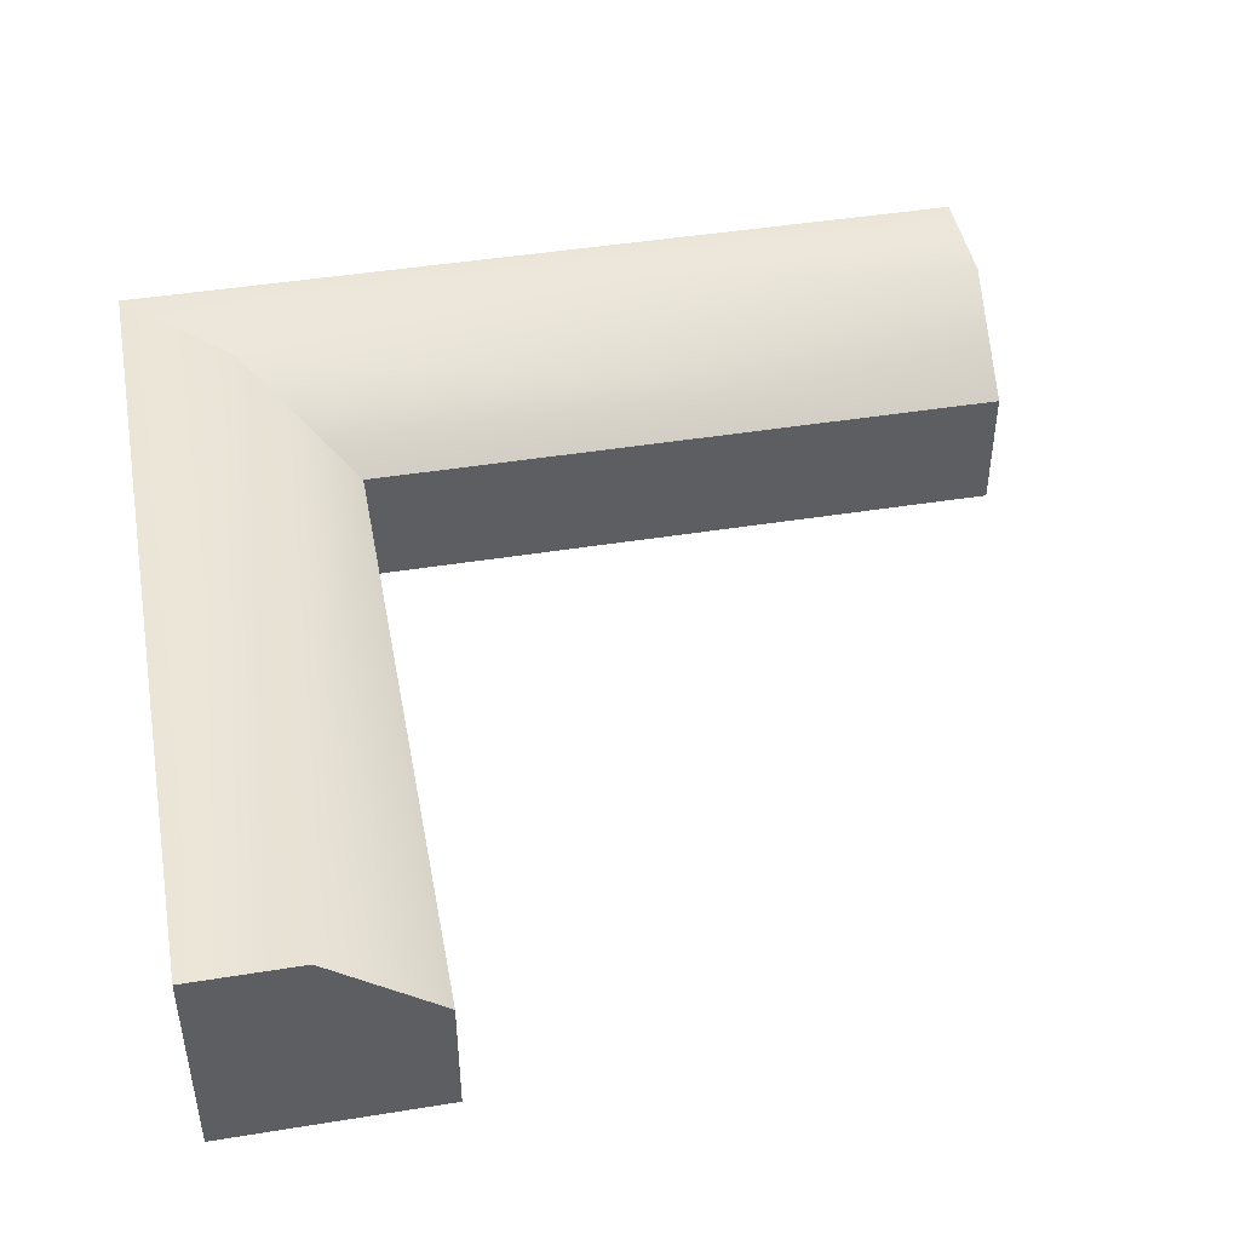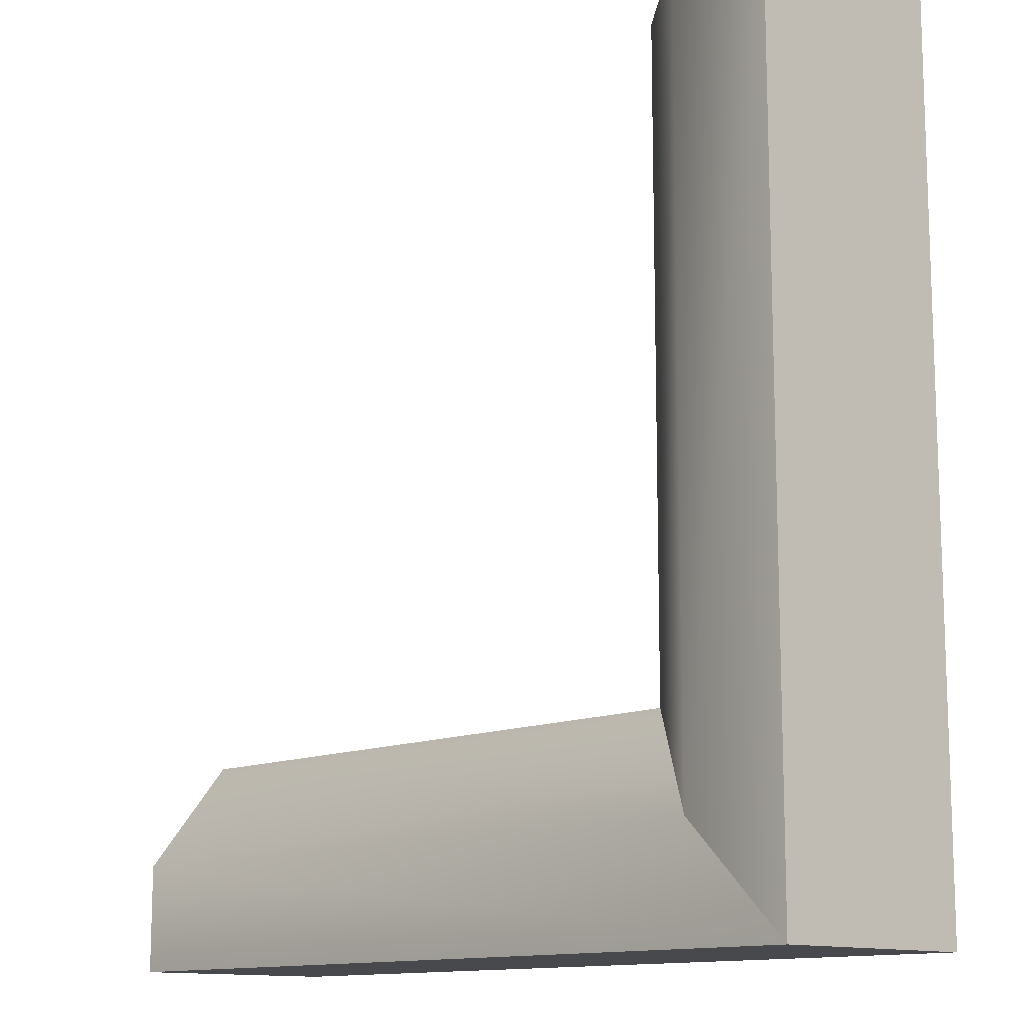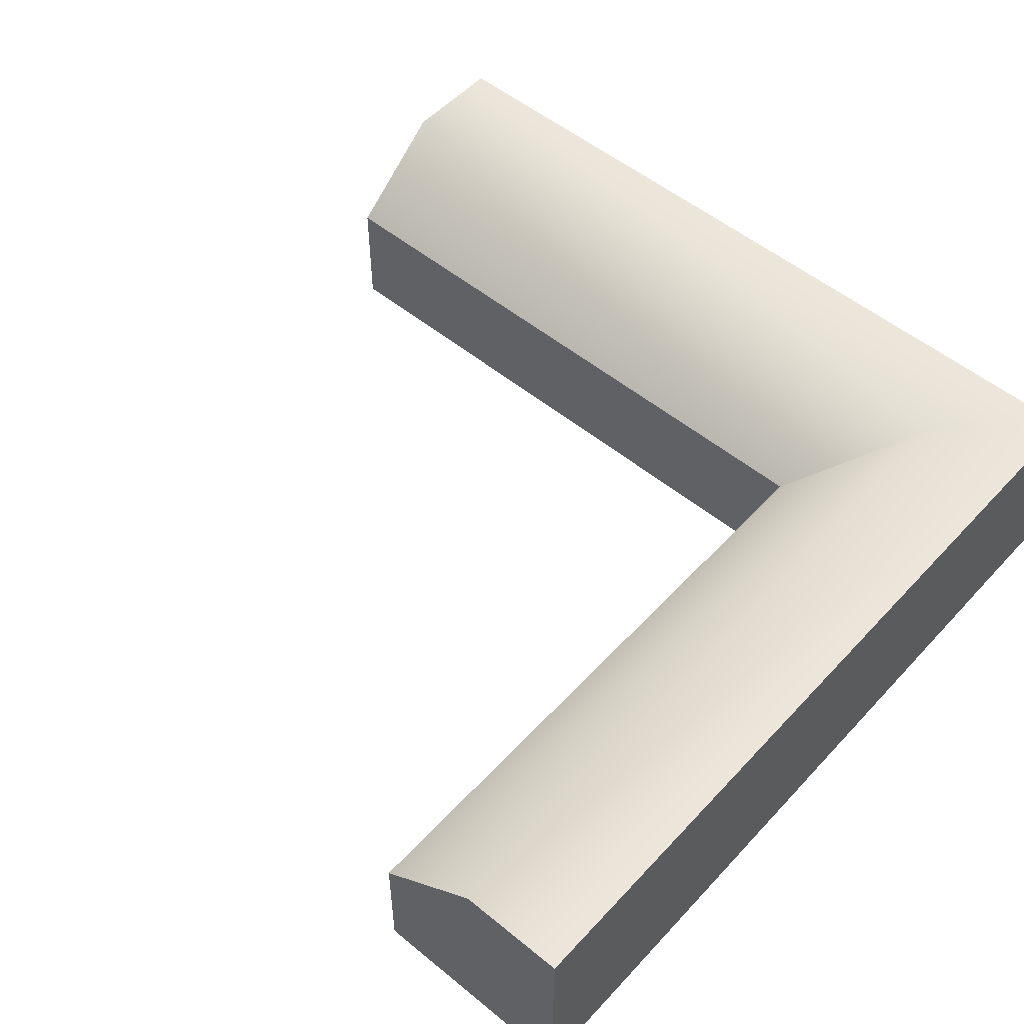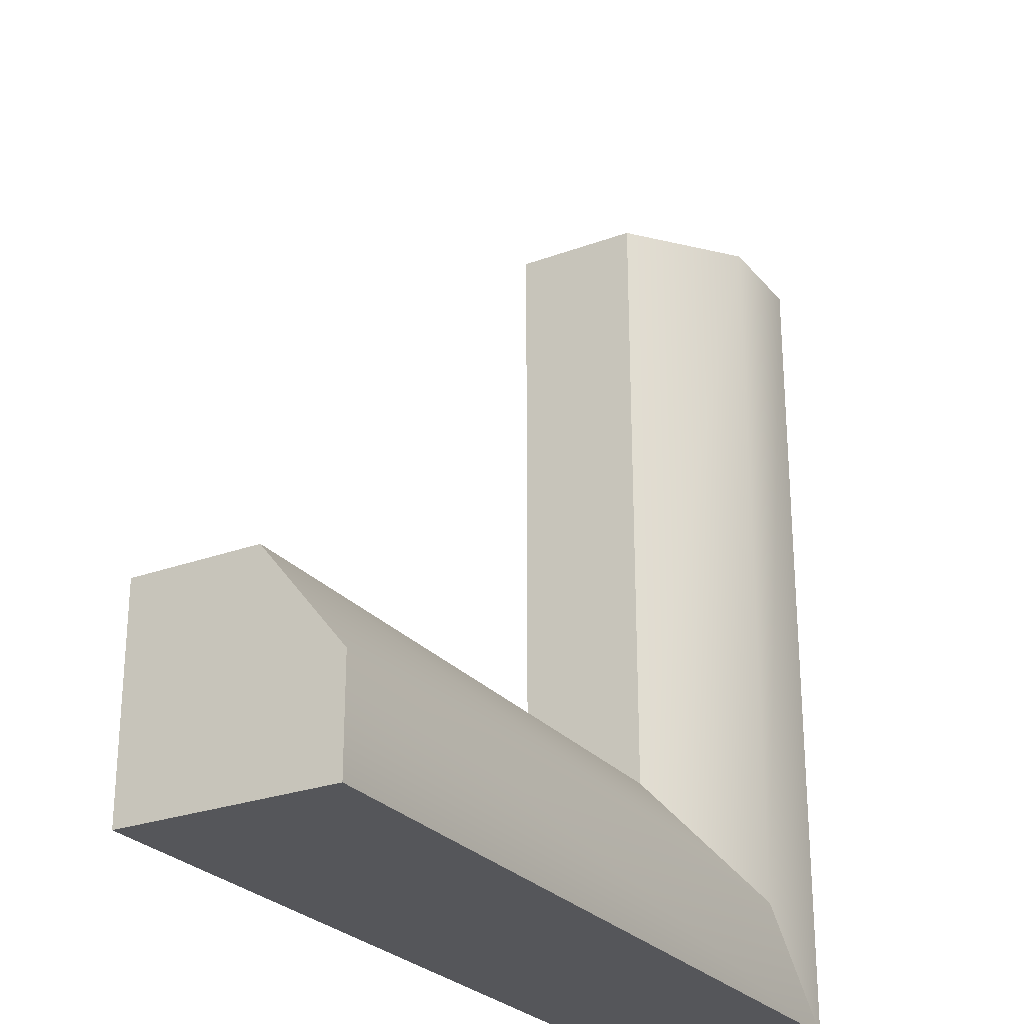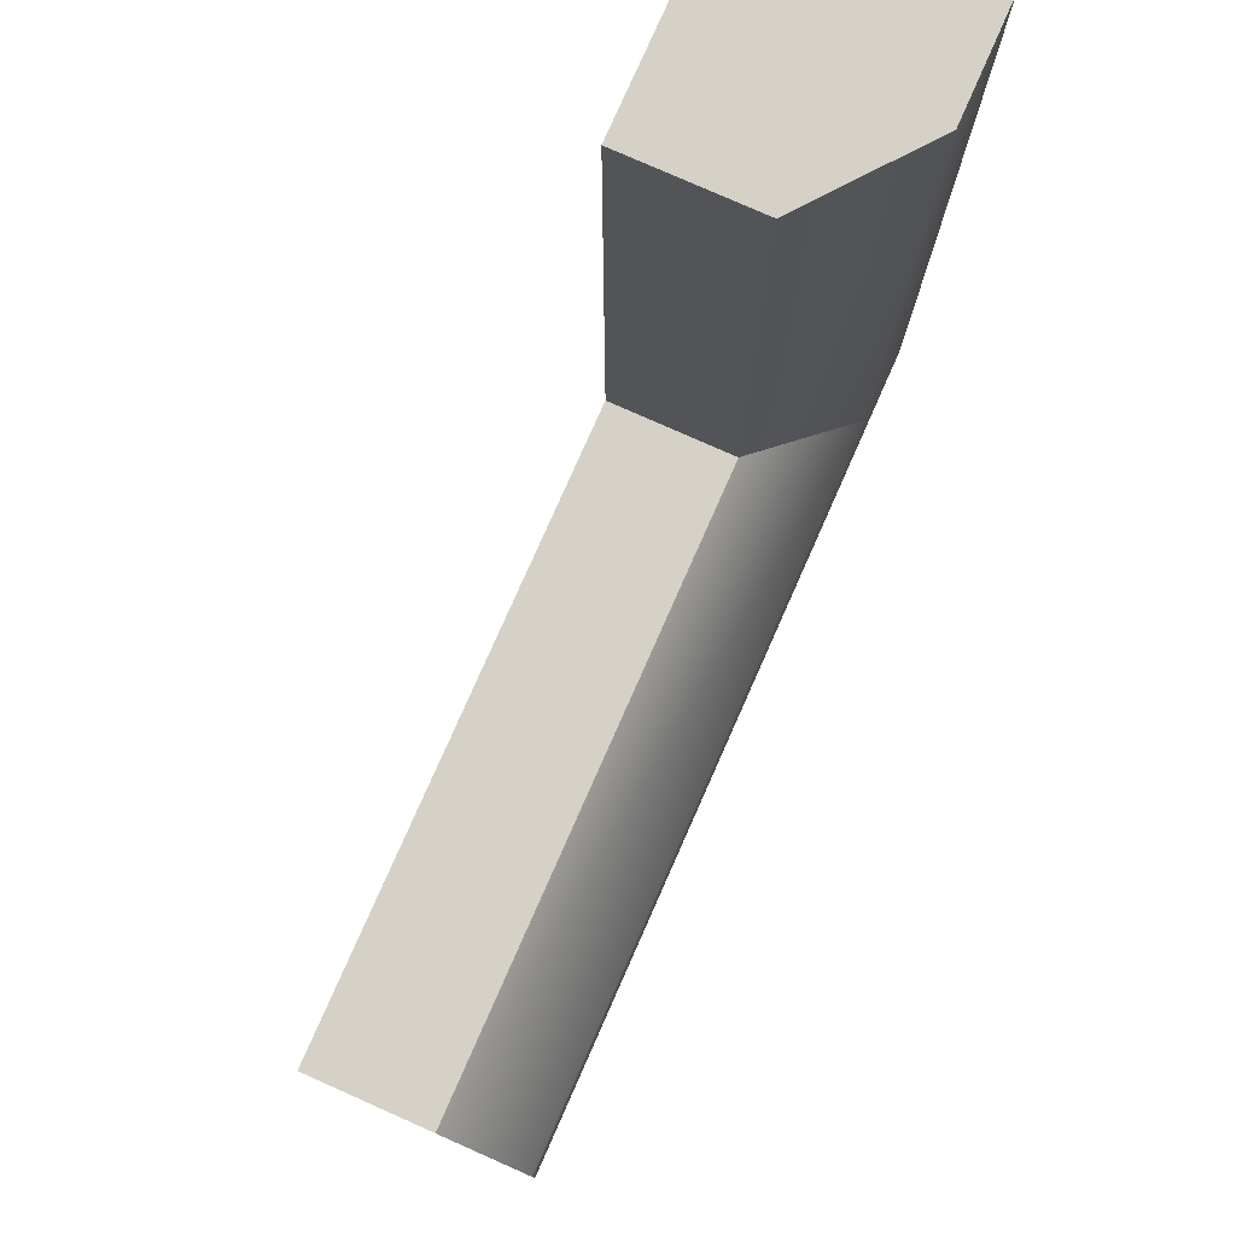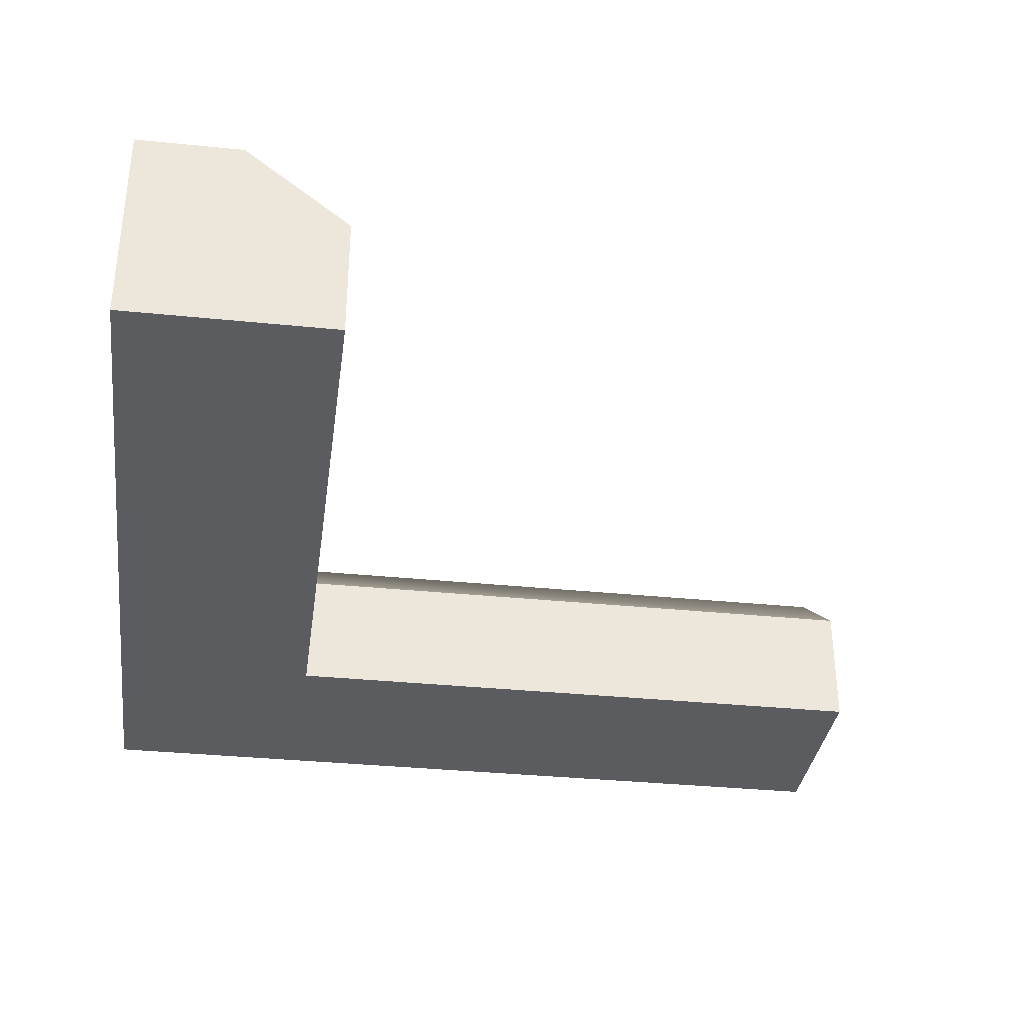
<metadata>
{"format":"obj","ext":"obj","renderer":"f3d","projection":"perspective","resolution":1024,"background":"white","views":[{"elev":45.2,"azim":-10.6,"up":"+Y"},{"elev":-12.5,"azim":-132.9,"up":"+Z"},{"elev":53.0,"azim":131.3,"up":"+Y"},{"elev":-26.1,"azim":120.4,"up":"+Z"},{"elev":78.7,"azim":113.9,"up":"+Z"},{"elev":-34.4,"azim":-7.8,"up":"+Y"}]}
</metadata>
<code>
g default
v -1 0 -4
v -0.5 0 -3.5
v 0 0 -3
v -1 1 -4
v -0.5 1 -3.5
v 0 0.6 -3
v 3 1 -4
v 3 1 -3.5
v 3 0.6 -3
v 3 0 -4
v 3 0 -3.5
v 3 0 -3
v -1 0 0
v -0.5 0 0
v 0 0 0
v -1 1 0
v -0.5 1 0
v 0 0.6 0
g Outside_Corner_LP
f 4 5 8 7
f 5 6 9 8
f 7 8 11 10
f 8 9 12 11
f 10 11 2 1
f 11 12 3 2
f 3 12 9 6
f 10 1 4 7
f 13 14 17 16
f 14 15 18 17
f 16 17 5 4
f 17 18 6 5
f 1 2 14 13
f 2 3 15 14
f 15 3 6 18
f 1 13 16 4

</code>
